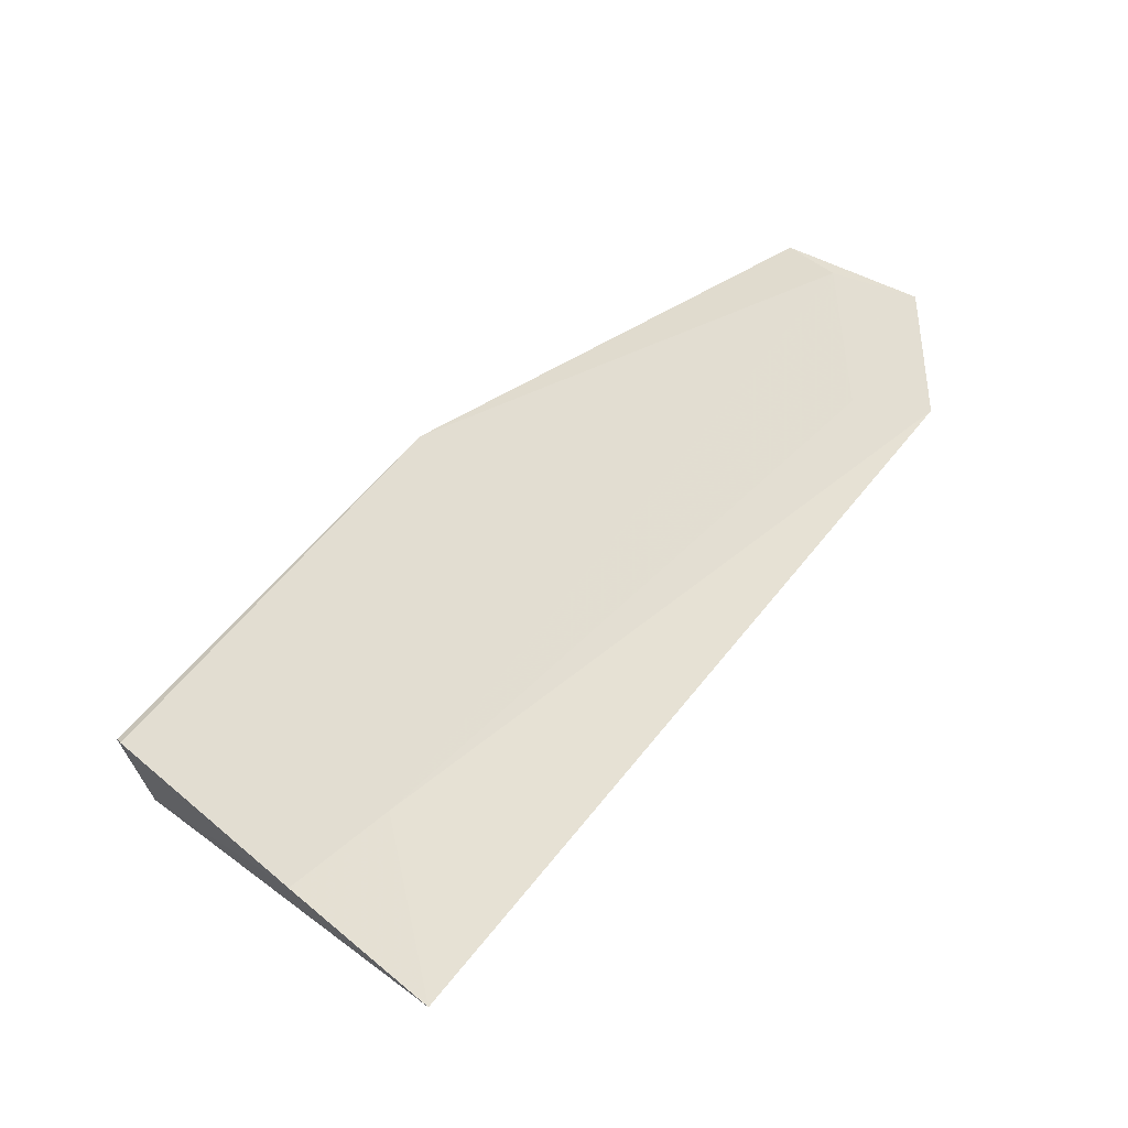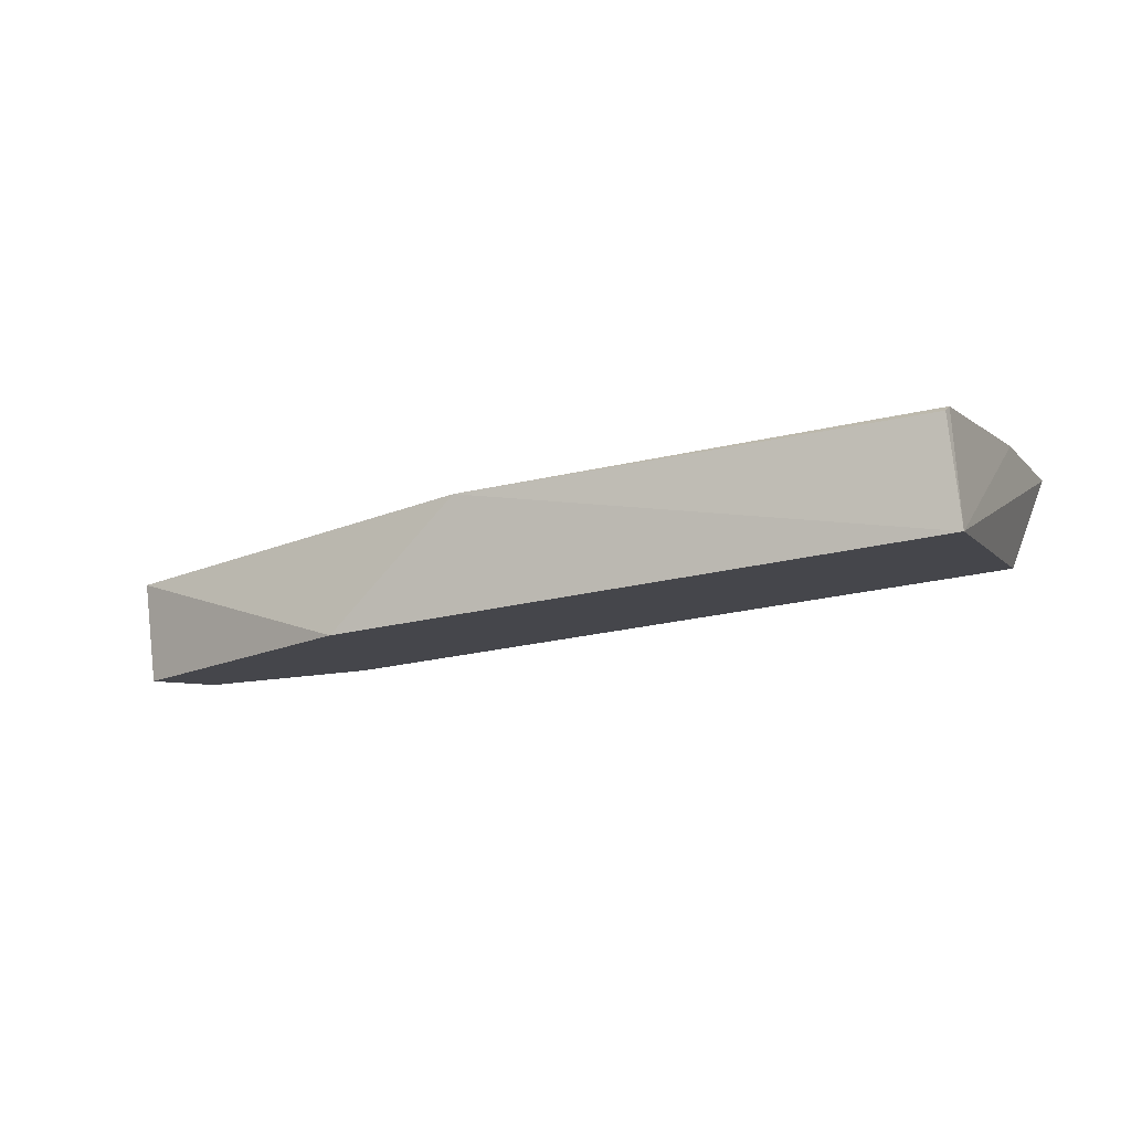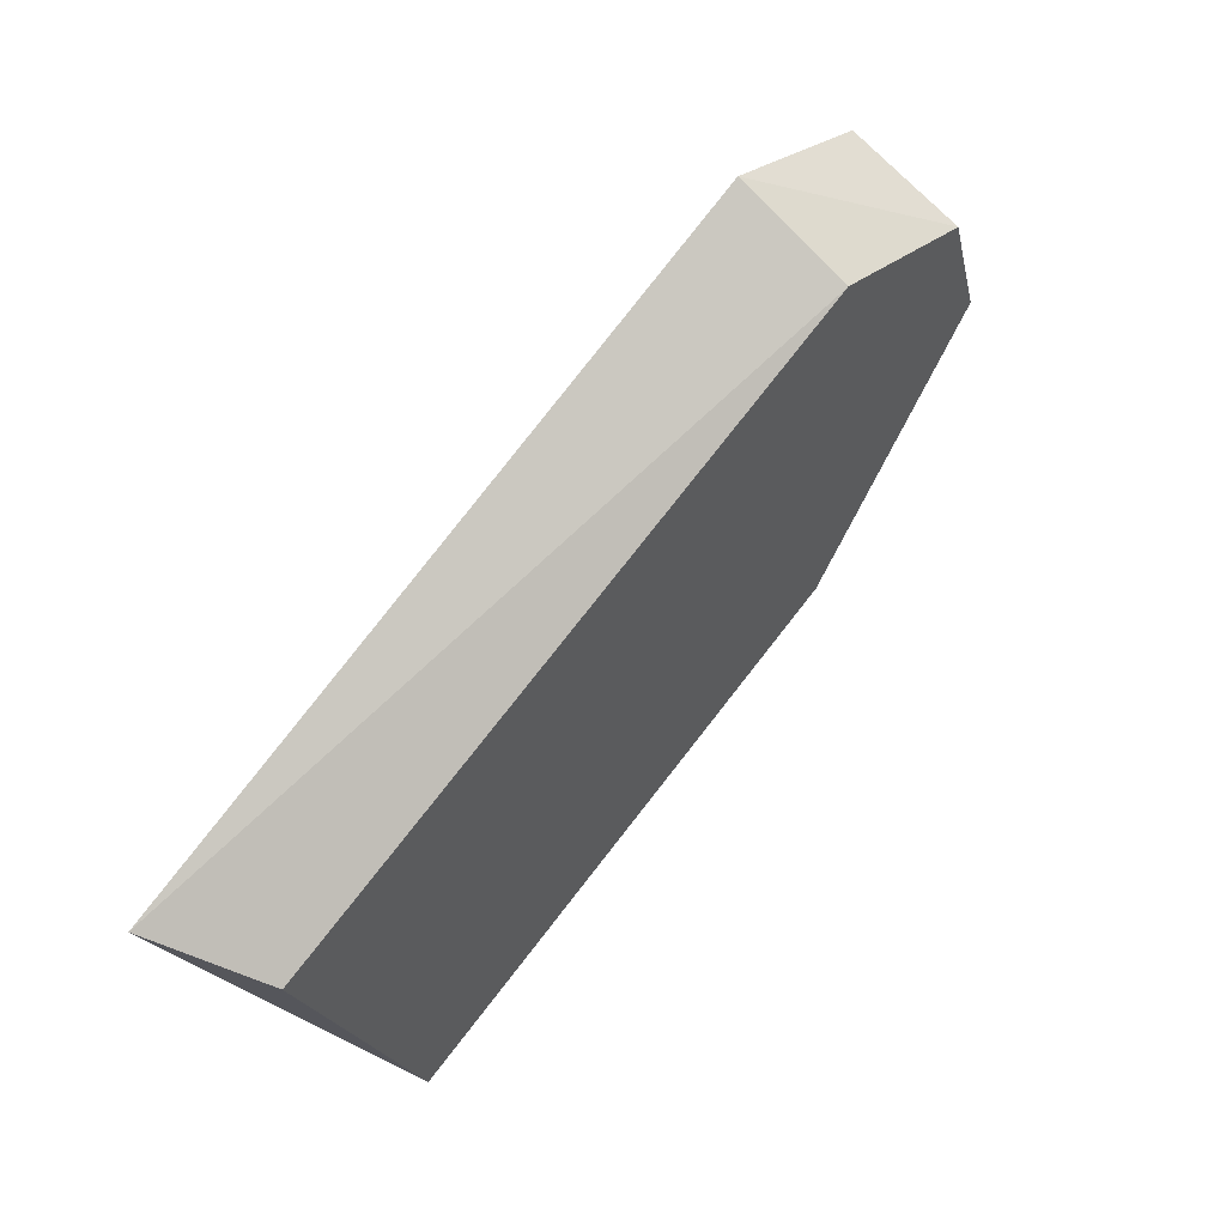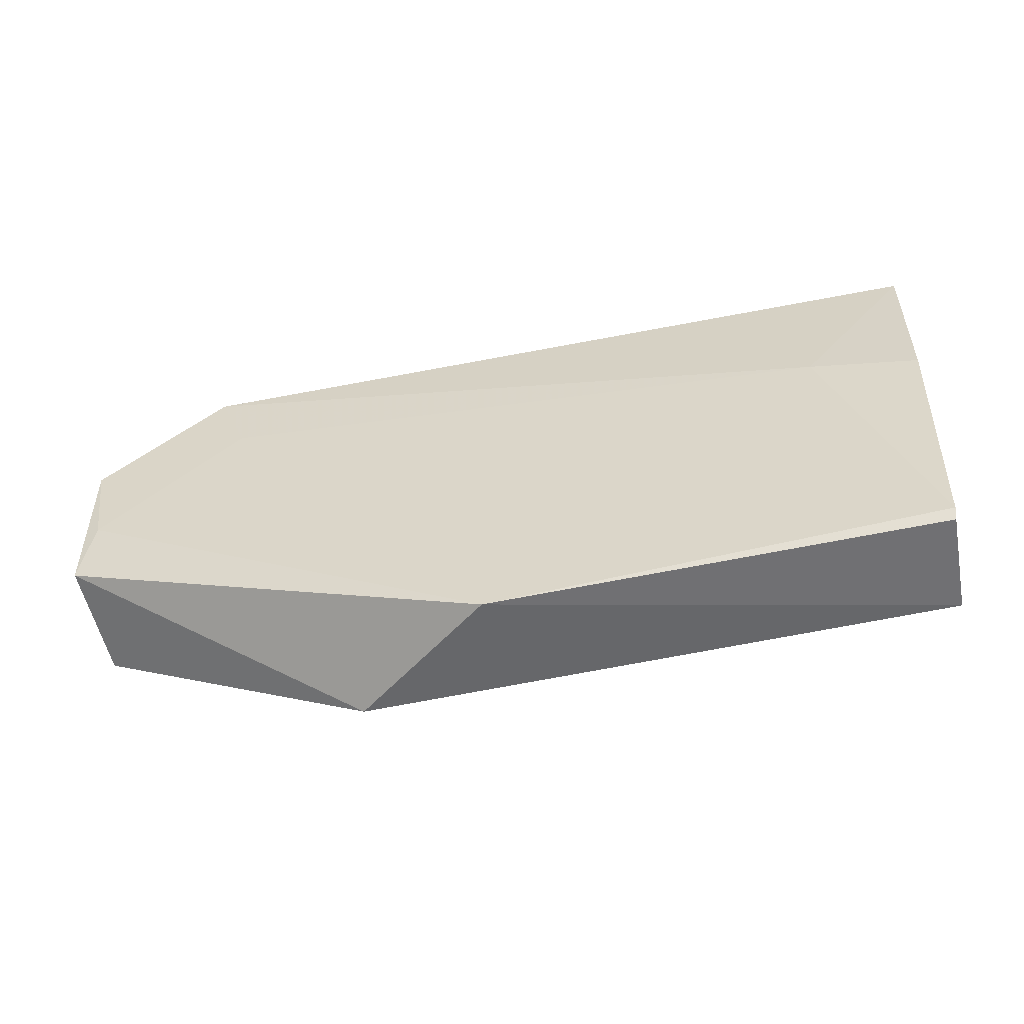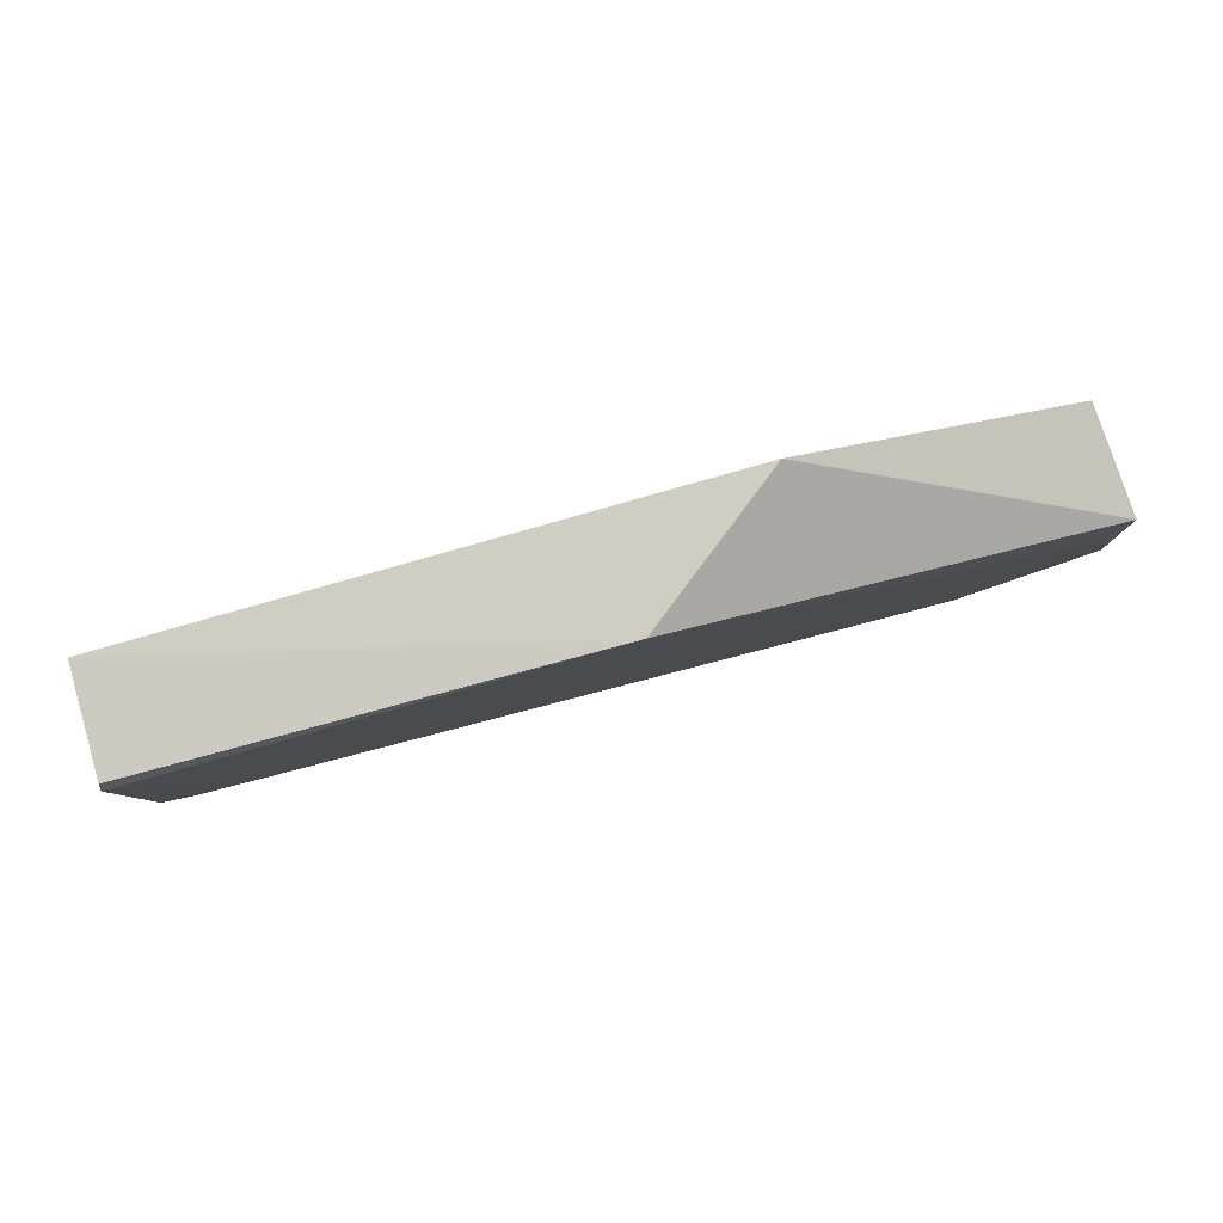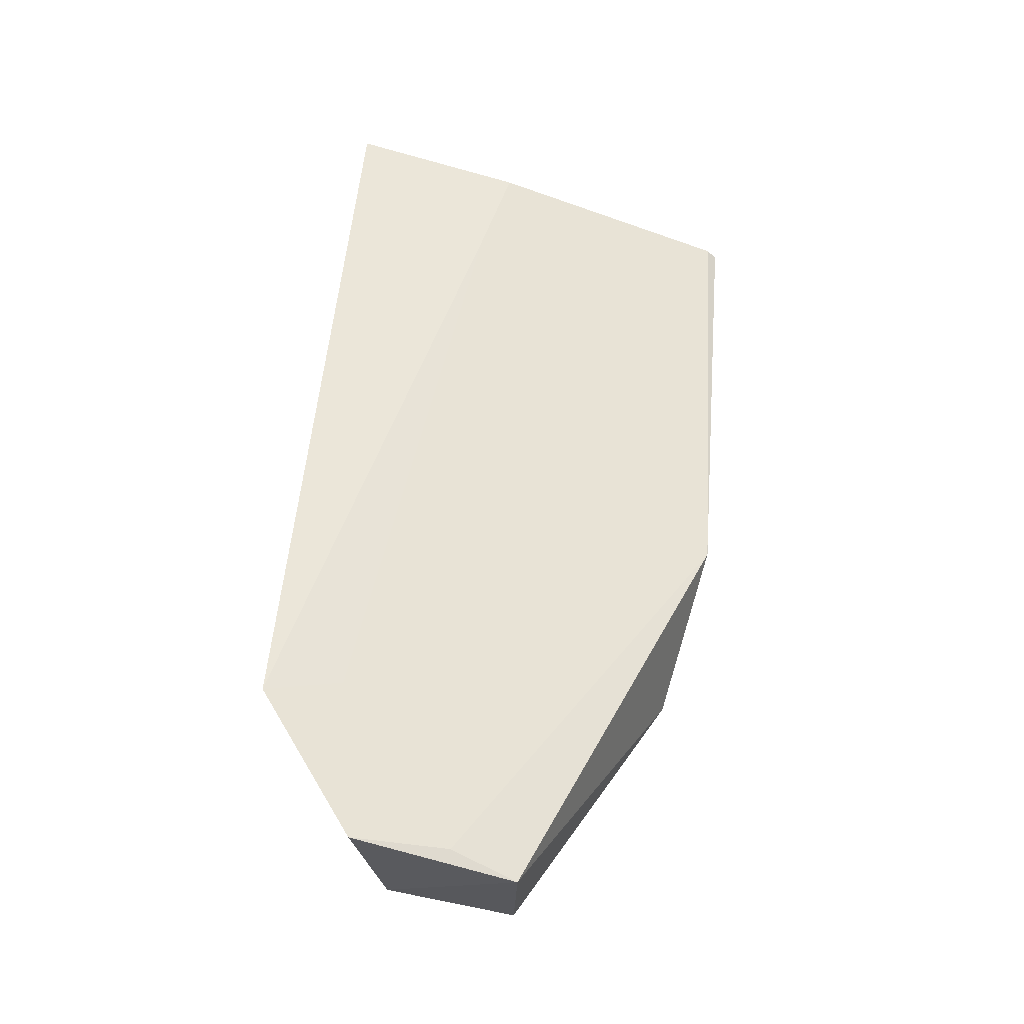
<metadata>
{"format":"obj","ext":"obj","renderer":"f3d","projection":"perspective","resolution":1024,"background":"white","views":[{"elev":60.5,"azim":128.6,"up":"+Z"},{"elev":-22.6,"azim":19.7,"up":"+Z"},{"elev":77.4,"azim":126.5,"up":"+Y"},{"elev":-70.6,"azim":9.6,"up":"+Y"},{"elev":-79.8,"azim":-166.0,"up":"+Y"},{"elev":52.9,"azim":-84.8,"up":"+Z"}]}
</metadata>
<code>
v 0.006155 -0.1523 -0.0235
v 0.007217 -0.1426 -0.05691
v 0.01826 -0.00749 0.01629
v -0.2389 -0.00933 0.01256
v -0.2804 -0.09431 -0.05149
v -0.0222 -0.05837 0.005251
v 0.01428 -0.06595 0.003611
v -0.1896 -0.141 -0.06251
v -0.2854 -0.09596 -0.01547
v 0.007057 -0.02296 -0.02145
v 0.006925 -0.1492 -0.02076
v -0.1438 -0.1533 -0.02665
v -0.283 -0.04277 0.001282
v -0.2352 -0.02092 -0.02834
v -0.2807 -0.05252 -0.03912
v -0.2798 -0.07425 -0.00743
v -0.2302 -0.03374 0.005975
f 6 3 4
f 7 2 3
f 7 3 6
f 8 5 2
f 9 5 8
f 10 3 2
f 10 2 5
f 11 1 2
f 11 2 7
f 11 7 6
f 12 8 2
f 12 2 1
f 12 9 8
f 12 1 11
f 12 11 6
f 14 4 3
f 14 3 10
f 15 5 9
f 15 9 13
f 15 13 4
f 15 4 14
f 15 14 10
f 15 10 5
f 16 13 9
f 16 9 12
f 16 12 6
f 16 4 13
f 17 16 6
f 17 6 4
f 17 4 16

</code>
